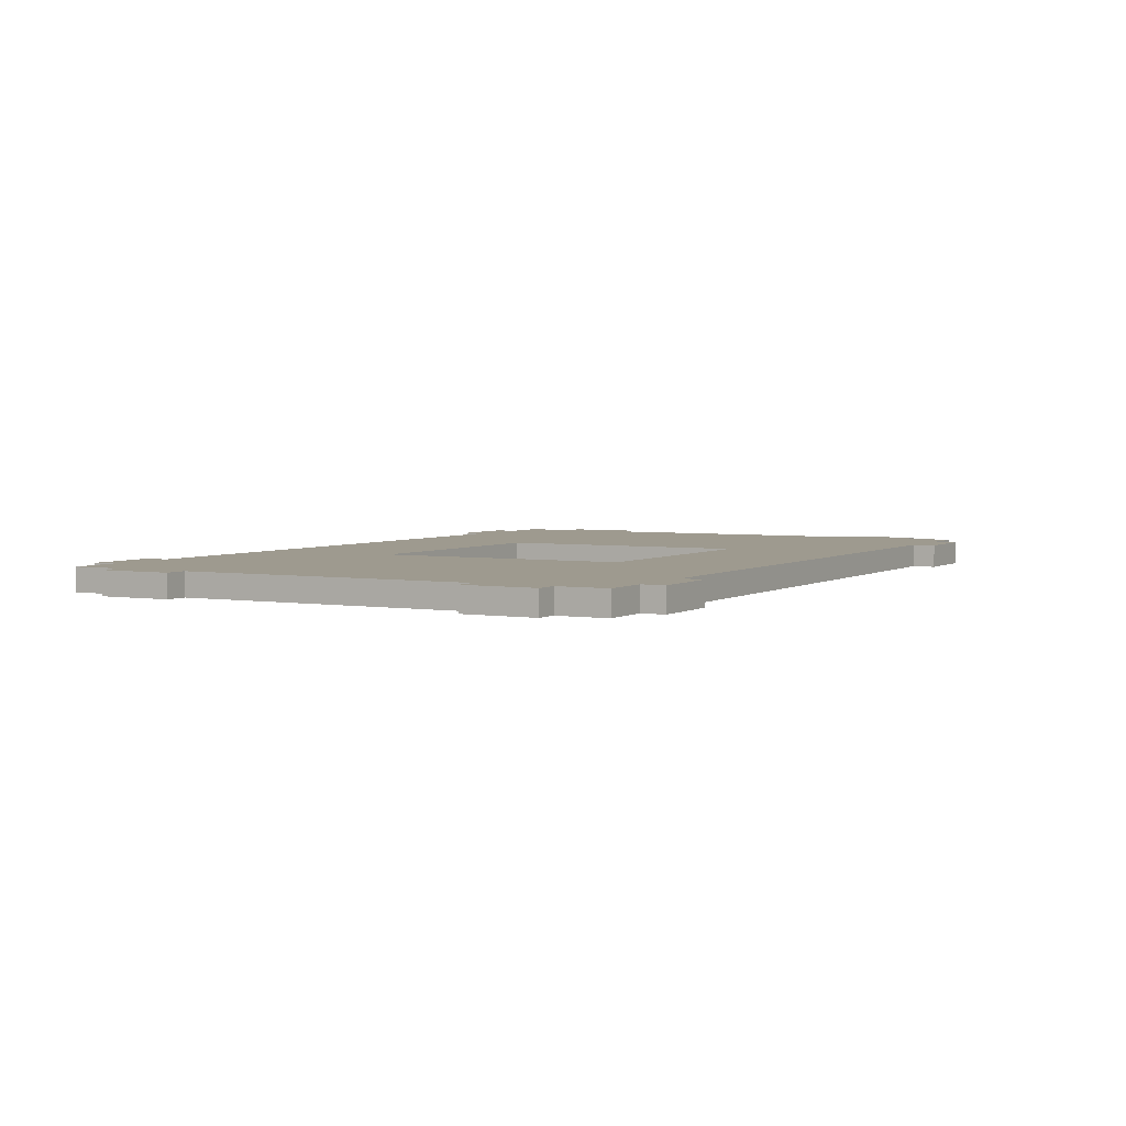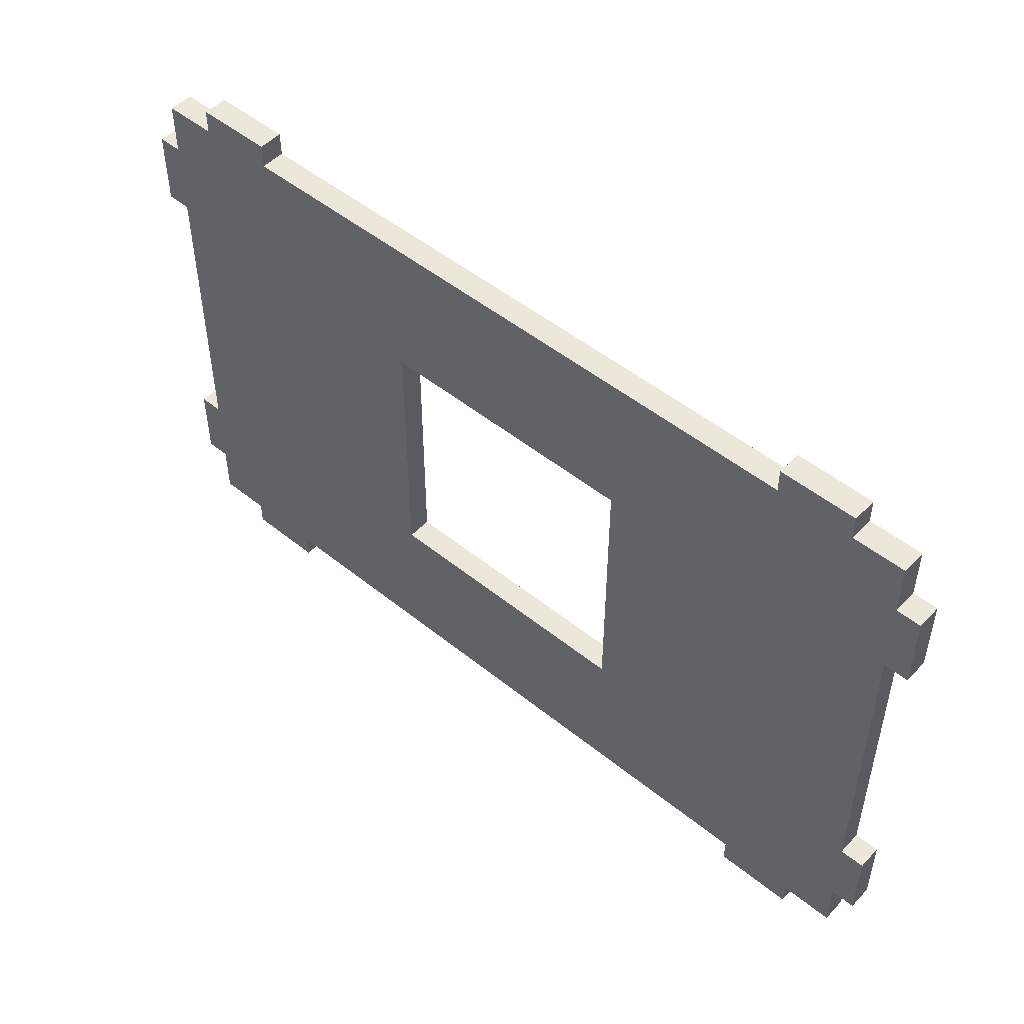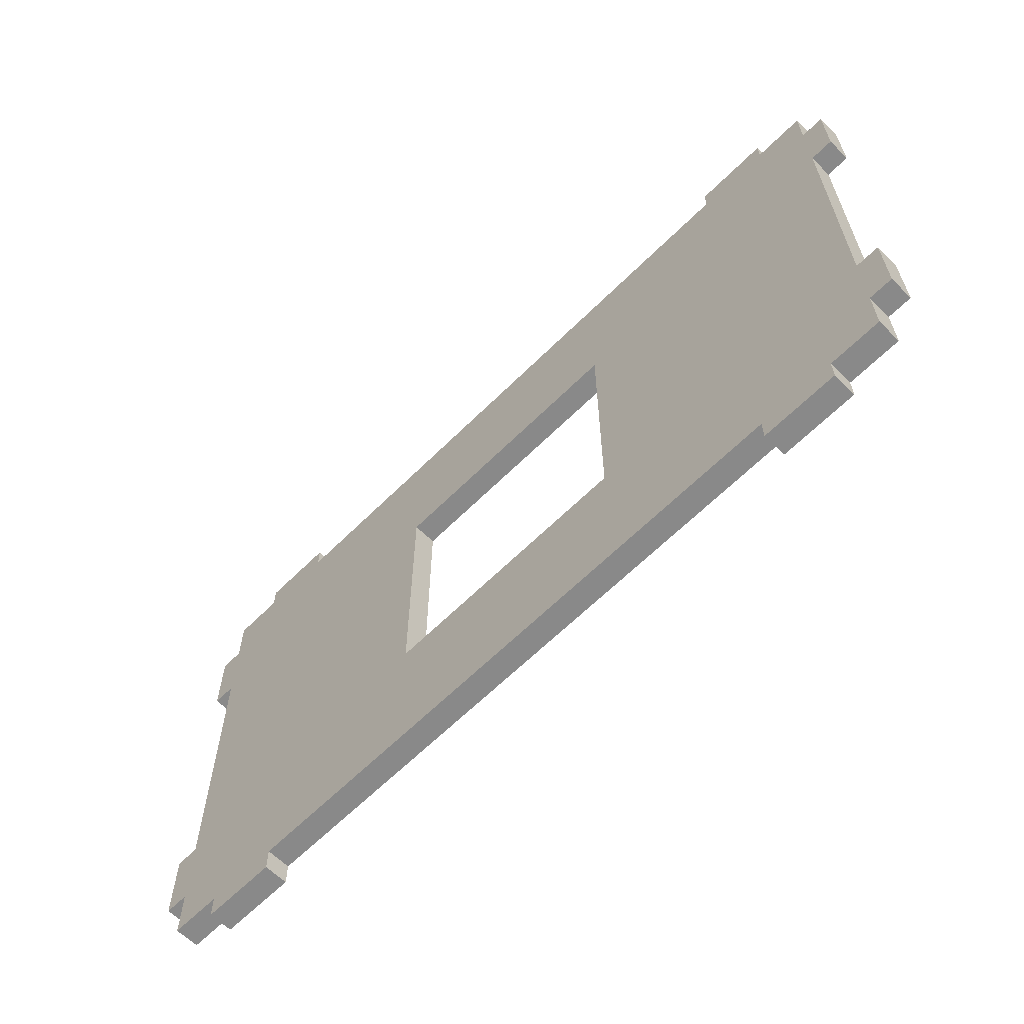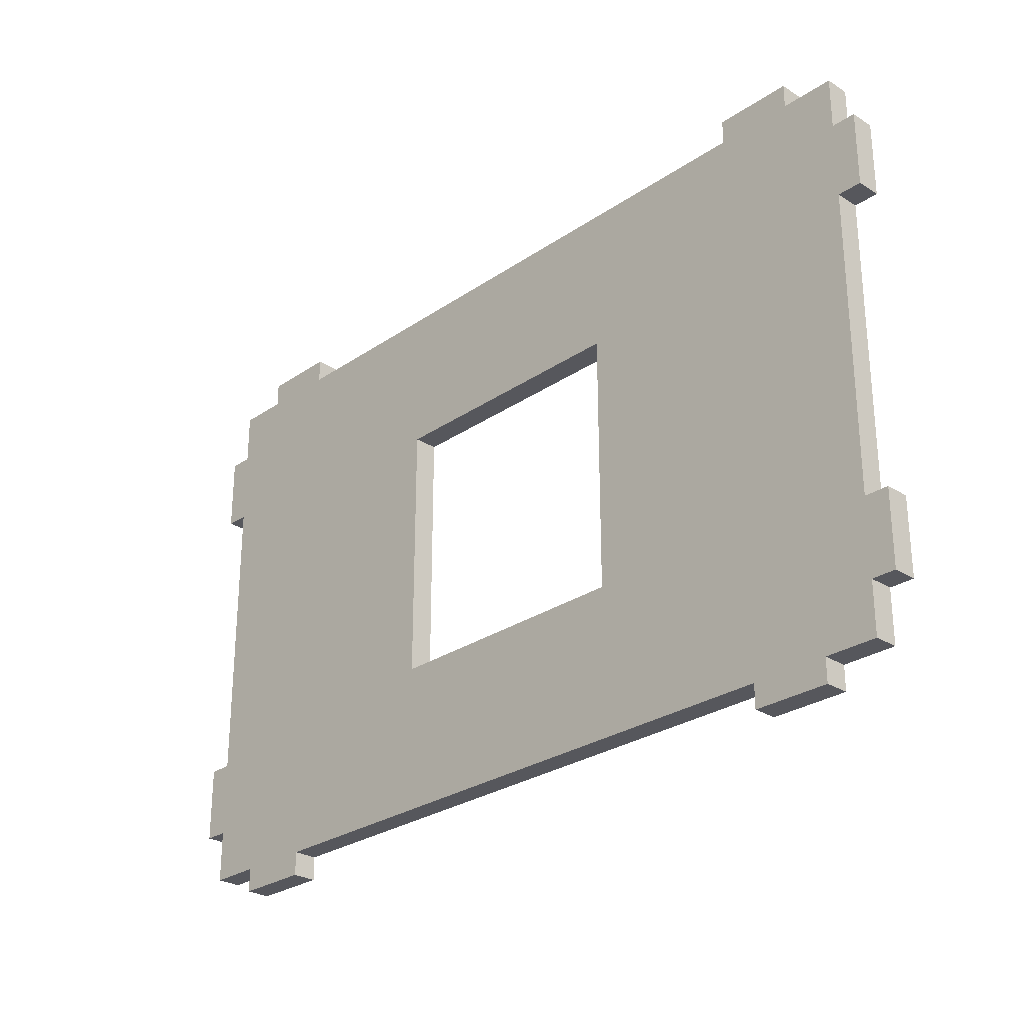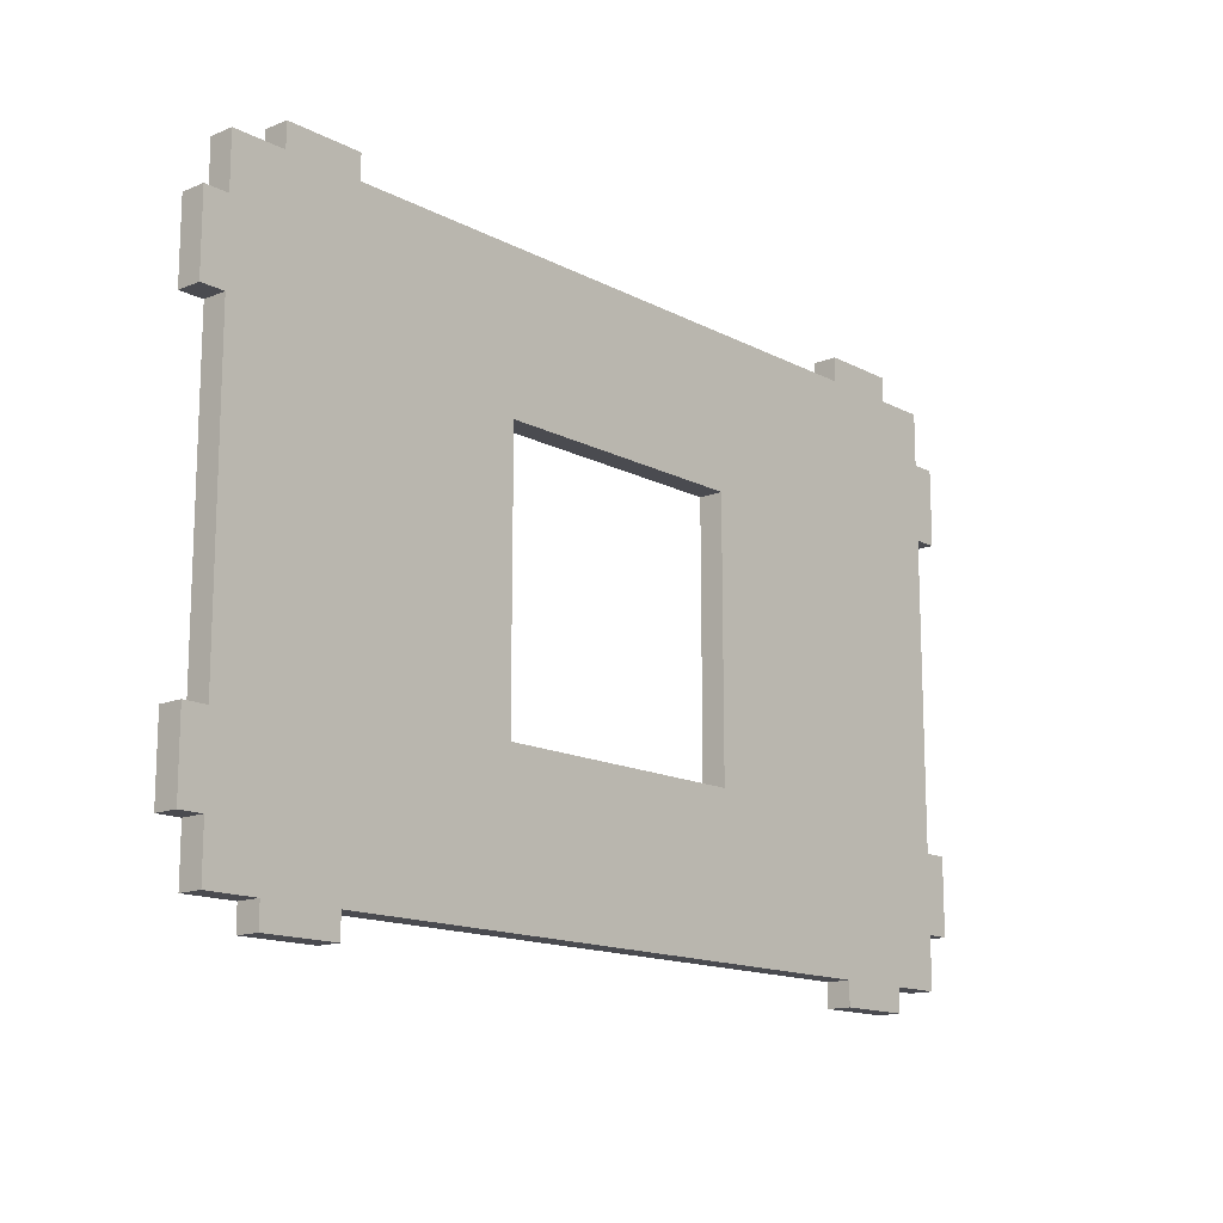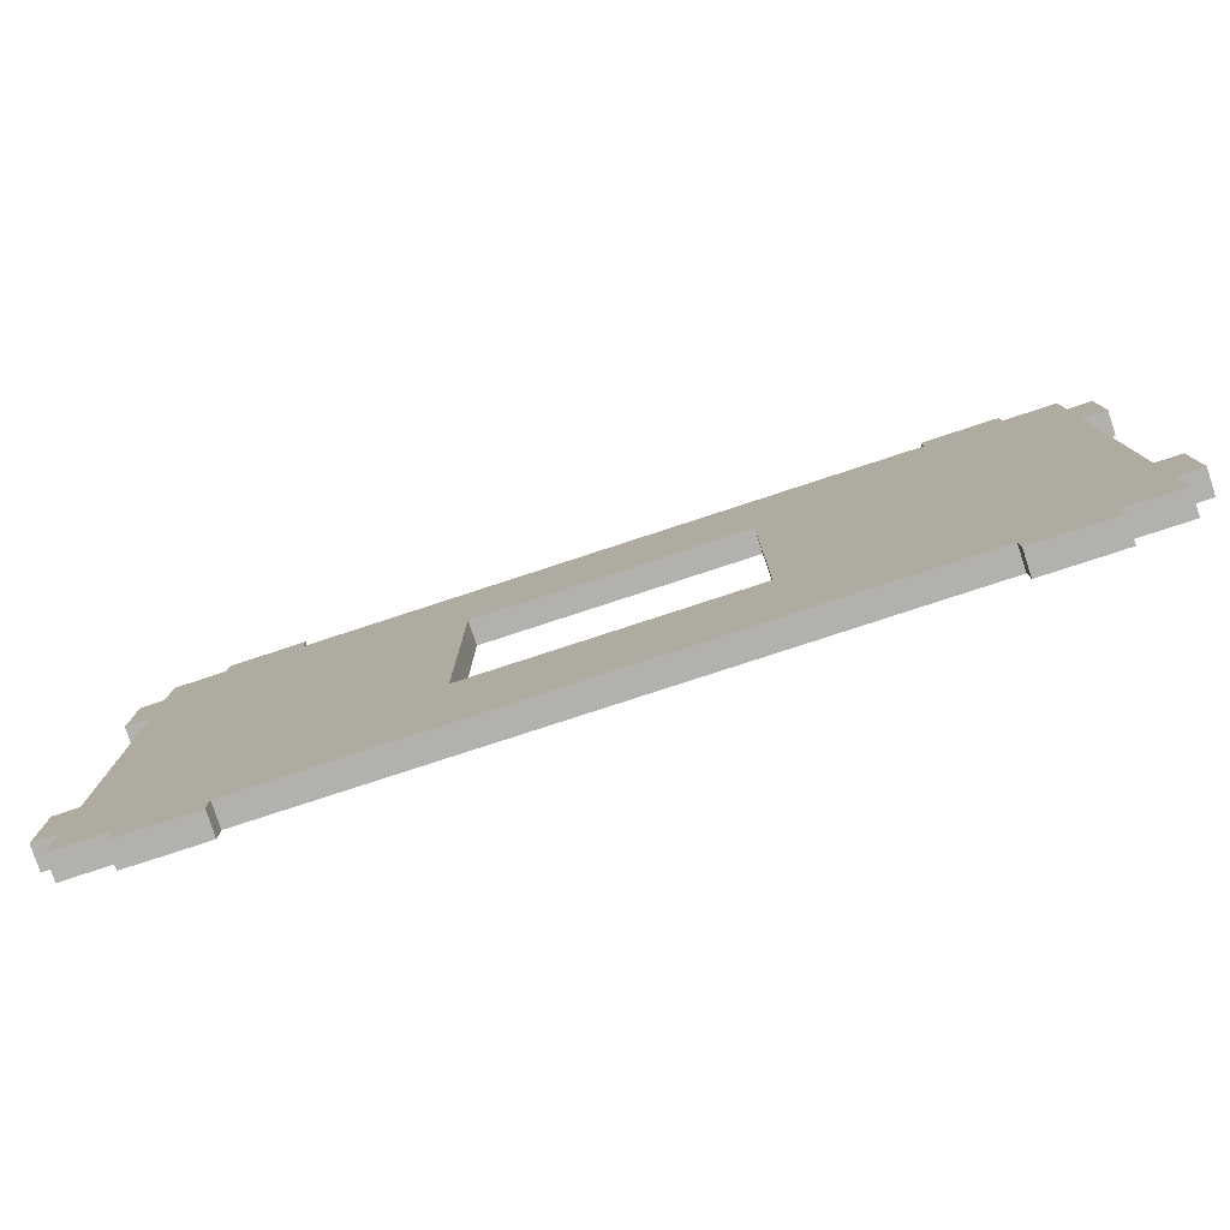
<metadata>
{"format":"obj","ext":"obj","renderer":"f3d","projection":"perspective","resolution":1024,"background":"white","views":[{"elev":3.6,"azim":118.7,"up":"+Y"},{"elev":50.1,"azim":41.6,"up":"+Z"},{"elev":-63.1,"azim":45.1,"up":"+Z"},{"elev":-27.6,"azim":46.1,"up":"+Z"},{"elev":-14.5,"azim":-48.5,"up":"+Z"},{"elev":-79.3,"azim":-161.9,"up":"+Z"}]}
</metadata>
<code>
g Solid1
v -98.2 4 -28.8
v -54.2 4 -28.8
v -54.2 0 -28.8
v -98.2 0 -28.8
v -98.2 4 -72.8
v -98.2 0 -72.8
v -54.2 4 -72.8
v -54.2 0 -72.8
v -148.4 0 -76.2
v -148.4 0 -25.4
v -148.4 4 -25.4
v -148.4 4 -76.2
v -152.4 0 -25.4
v -152.4 4 -25.4
v -152.4 0 -12.7
v -152.4 4 -12.7
v -148.4 0 -12.7
v -148.4 4 -12.7
v -148.4 0 -4
v -148.4 4 -4
v -139.7 0 -4
v -139.7 4 -4
v -139.7 0 0
v -139.7 4 0
v -127 0 -0
v -127 4 0
v -127 0 -4
v -127 4 -4
v -25.4 0 -4
v -25.4 4 -4
v -25.4 0 0
v -25.4 4 0
v -12.7 0 0
v -12.7 4 0
v -12.7 0 -4
v -12.7 4 -4
v -4 0 -4
v -4 4 -4
v -4 0 -12.7
v -4 4 -12.7
v -0 0 -12.7
v -0 4 -12.7
v -0 0 -25.4
v -0 4 -25.4
v -4 0 -25.4
v -4 4 -25.4
v -4 0 -76.2
v -4 4 -76.2
v 0 0 -76.2
v 0 4 -76.2
v -0 0 -88.9
v -0 4 -88.9
v -4 0 -88.9
v -4 4 -88.9
v -4 0 -97.6
v -4 4 -97.6
v -12.7 0 -97.6
v -12.7 4 -97.6
v -12.7 0 -101.6
v -12.7 4 -101.6
v -25.4 0 -101.6
v -25.4 4 -101.6
v -25.4 0 -97.6
v -25.4 4 -97.6
v -127 0 -97.6
v -127 4 -97.6
v -127 0 -101.6
v -127 4 -101.6
v -139.7 0 -101.6
v -139.7 4 -101.6
v -139.7 0 -97.6
v -139.7 4 -97.6
v -148.4 0 -97.6
v -148.4 4 -97.6
v -148.4 0 -88.9
v -148.4 4 -88.9
v -152.4 0 -88.9
v -152.4 4 -88.9
v -152.4 0 -76.2
v -152.4 4 -76.2
f 1 2 4
f 4 2 3
f 5 1 6
f 6 1 4
f 7 5 8
f 8 5 6
f 2 7 3
f 3 7 8
f 9 10 12
f 12 10 11
f 10 13 11
f 11 13 14
f 13 15 14
f 14 15 16
f 15 17 16
f 16 17 18
f 17 19 18
f 18 19 20
f 19 21 20
f 20 21 22
f 21 23 22
f 22 23 24
f 23 25 24
f 24 25 26
f 25 27 26
f 26 27 28
f 27 29 28
f 28 29 30
f 29 31 30
f 30 31 32
f 31 33 32
f 32 33 34
f 33 35 34
f 34 35 36
f 35 37 36
f 36 37 38
f 37 39 38
f 38 39 40
f 39 41 40
f 40 41 42
f 41 43 42
f 42 43 44
f 43 45 44
f 44 45 46
f 45 47 46
f 46 47 48
f 47 49 48
f 48 49 50
f 49 51 50
f 50 51 52
f 51 53 52
f 52 53 54
f 53 55 54
f 54 55 56
f 55 57 56
f 56 57 58
f 57 59 58
f 58 59 60
f 59 61 60
f 60 61 62
f 61 63 62
f 62 63 64
f 63 65 64
f 64 65 66
f 65 67 66
f 66 67 68
f 67 69 68
f 68 69 70
f 69 71 70
f 70 71 72
f 71 73 72
f 72 73 74
f 73 75 74
f 74 75 76
f 75 77 76
f 76 77 78
f 77 79 78
f 78 79 80
f 79 9 80
f 80 9 12
f 7 66 5
f 5 66 12
f 5 12 11
f 2 48 7
f 7 48 64
f 7 64 66
f 1 28 2
f 2 28 30
f 2 30 46
f 46 30 40
f 46 40 44
f 44 40 42
f 28 1 11
f 11 1 5
f 78 80 76
f 76 80 12
f 76 12 66
f 14 16 11
f 11 16 18
f 11 18 28
f 28 18 22
f 28 22 24
f 18 20 22
f 24 26 28
f 40 30 36
f 36 30 32
f 36 32 34
f 36 38 40
f 46 48 2
f 50 52 48
f 48 52 54
f 48 54 64
f 64 54 58
f 64 58 60
f 54 56 58
f 60 62 64
f 76 66 72
f 72 66 68
f 72 68 70
f 72 74 76
f 6 65 8
f 8 65 63
f 8 63 47
f 47 63 53
f 47 53 49
f 49 53 51
f 65 6 9
f 9 6 4
f 9 4 10
f 10 4 27
f 10 27 17
f 17 27 21
f 17 21 19
f 4 3 27
f 27 3 29
f 29 3 45
f 29 45 39
f 39 45 41
f 41 45 43
f 3 8 45
f 45 8 47
f 79 77 9
f 9 77 75
f 9 75 65
f 65 75 71
f 65 71 69
f 75 73 71
f 69 67 65
f 53 63 57
f 57 63 61
f 57 61 59
f 57 55 53
f 37 35 39
f 39 35 29
f 35 33 29
f 29 33 31
f 27 25 21
f 21 25 23
f 15 13 17
f 17 13 10

</code>
